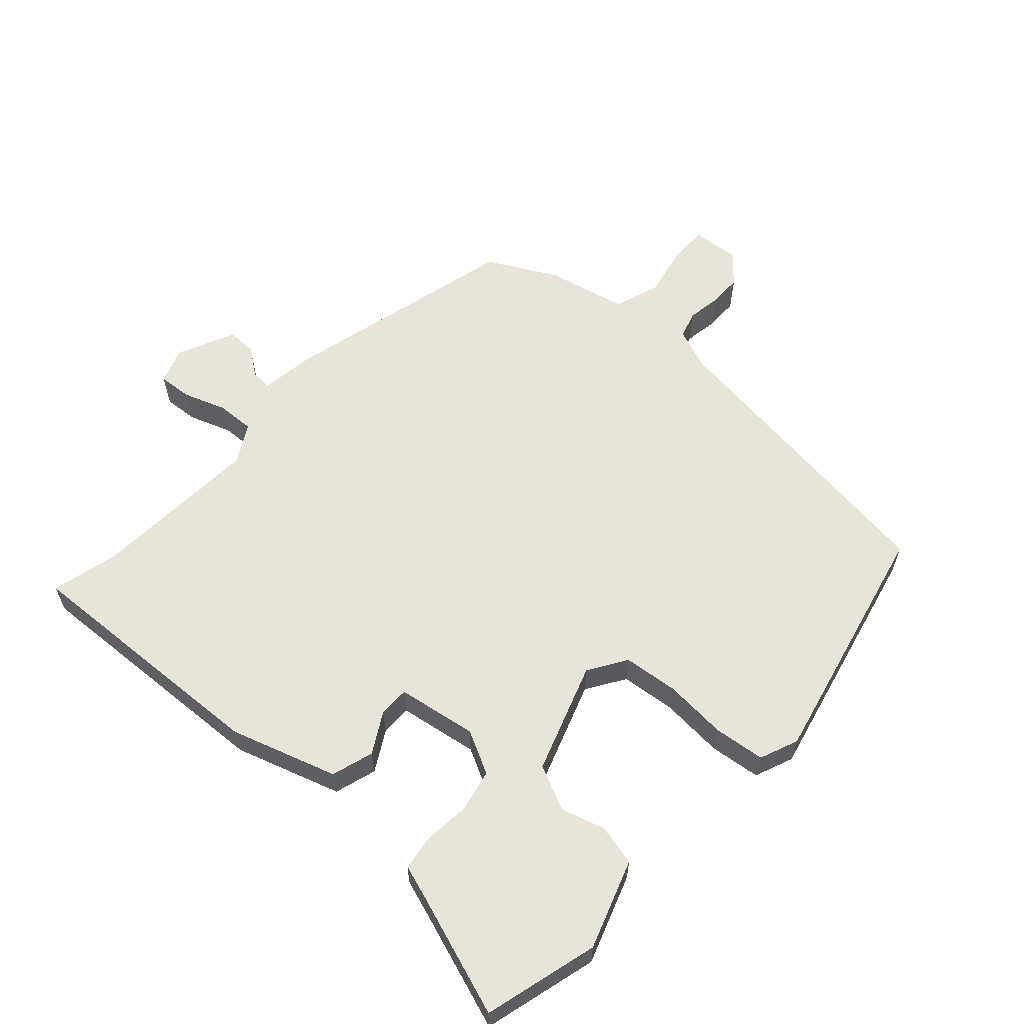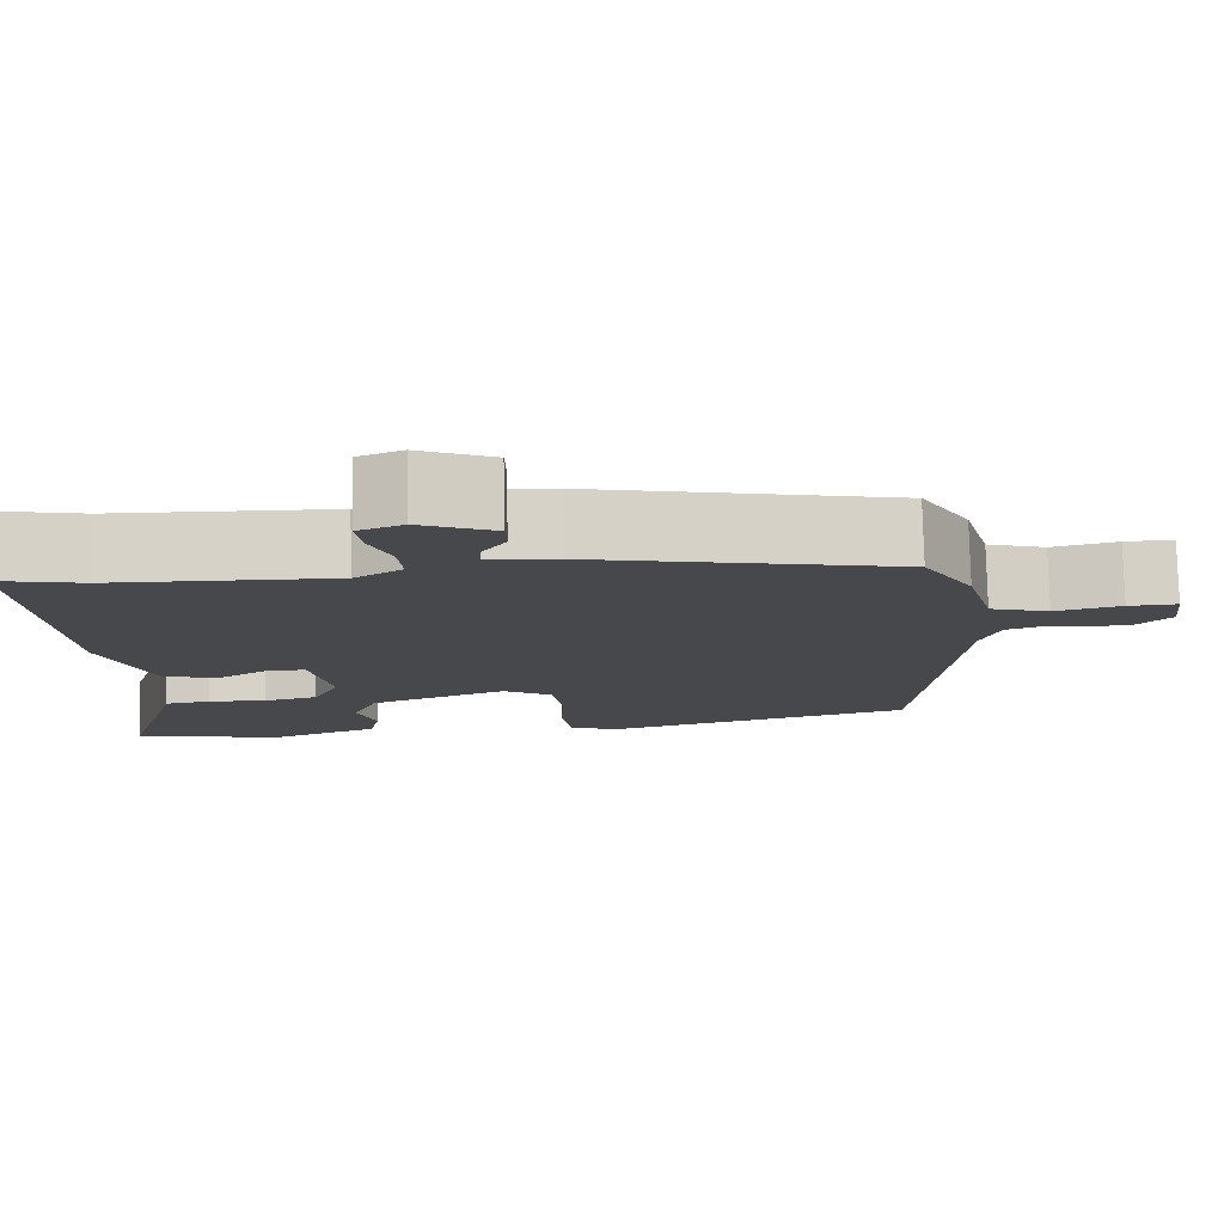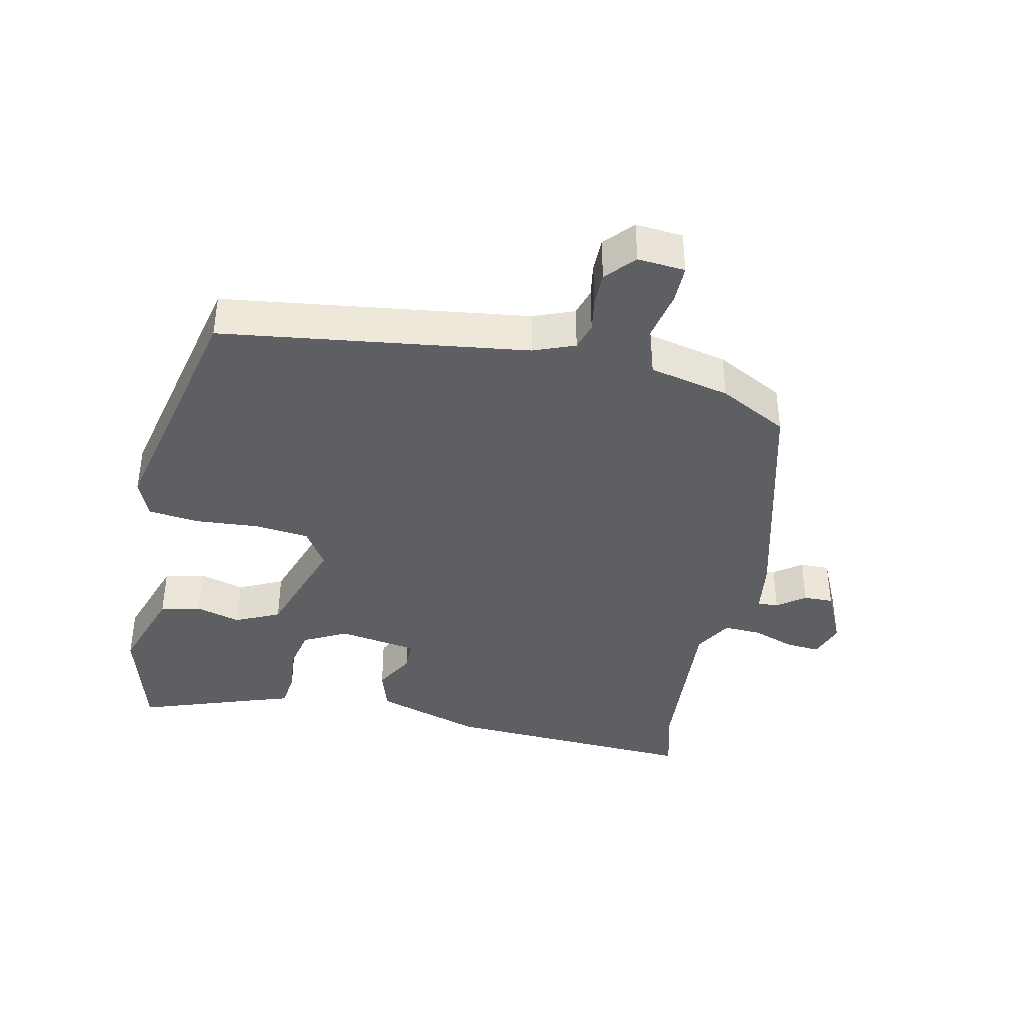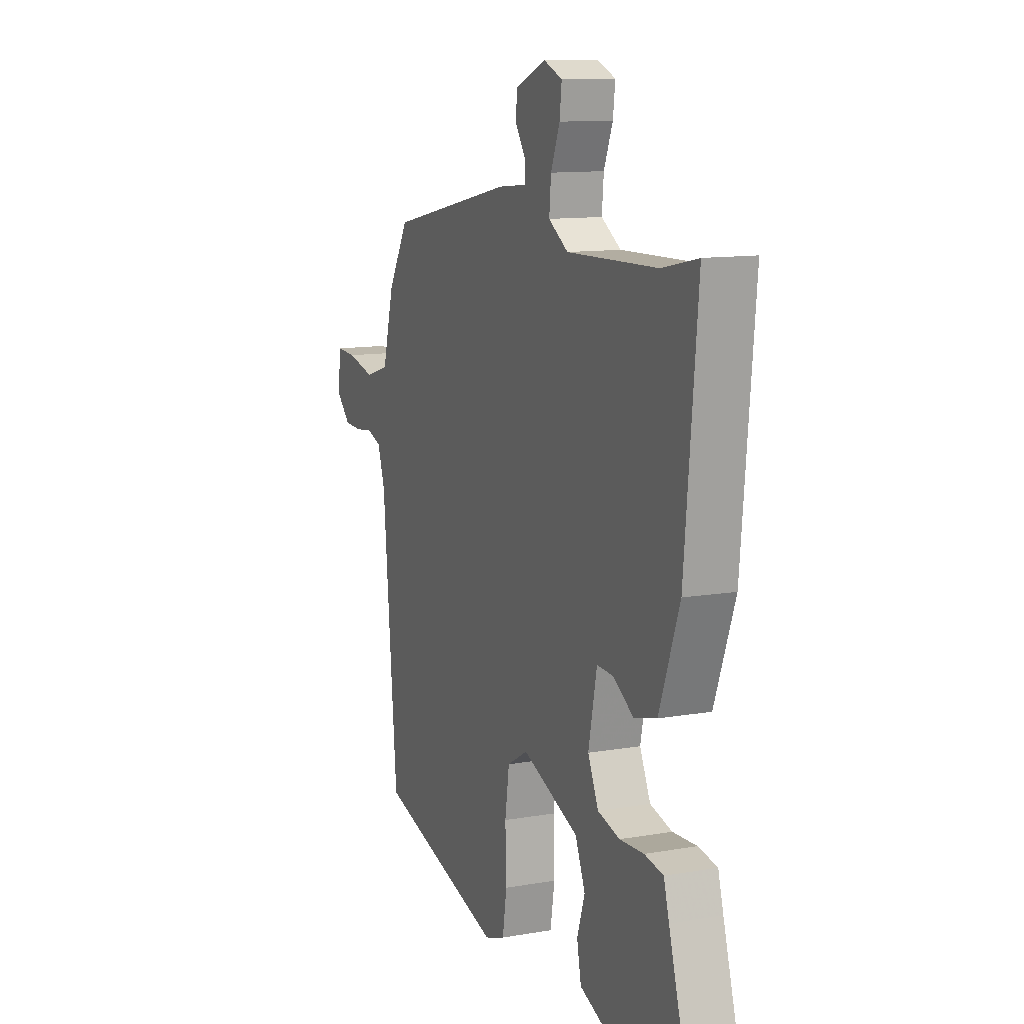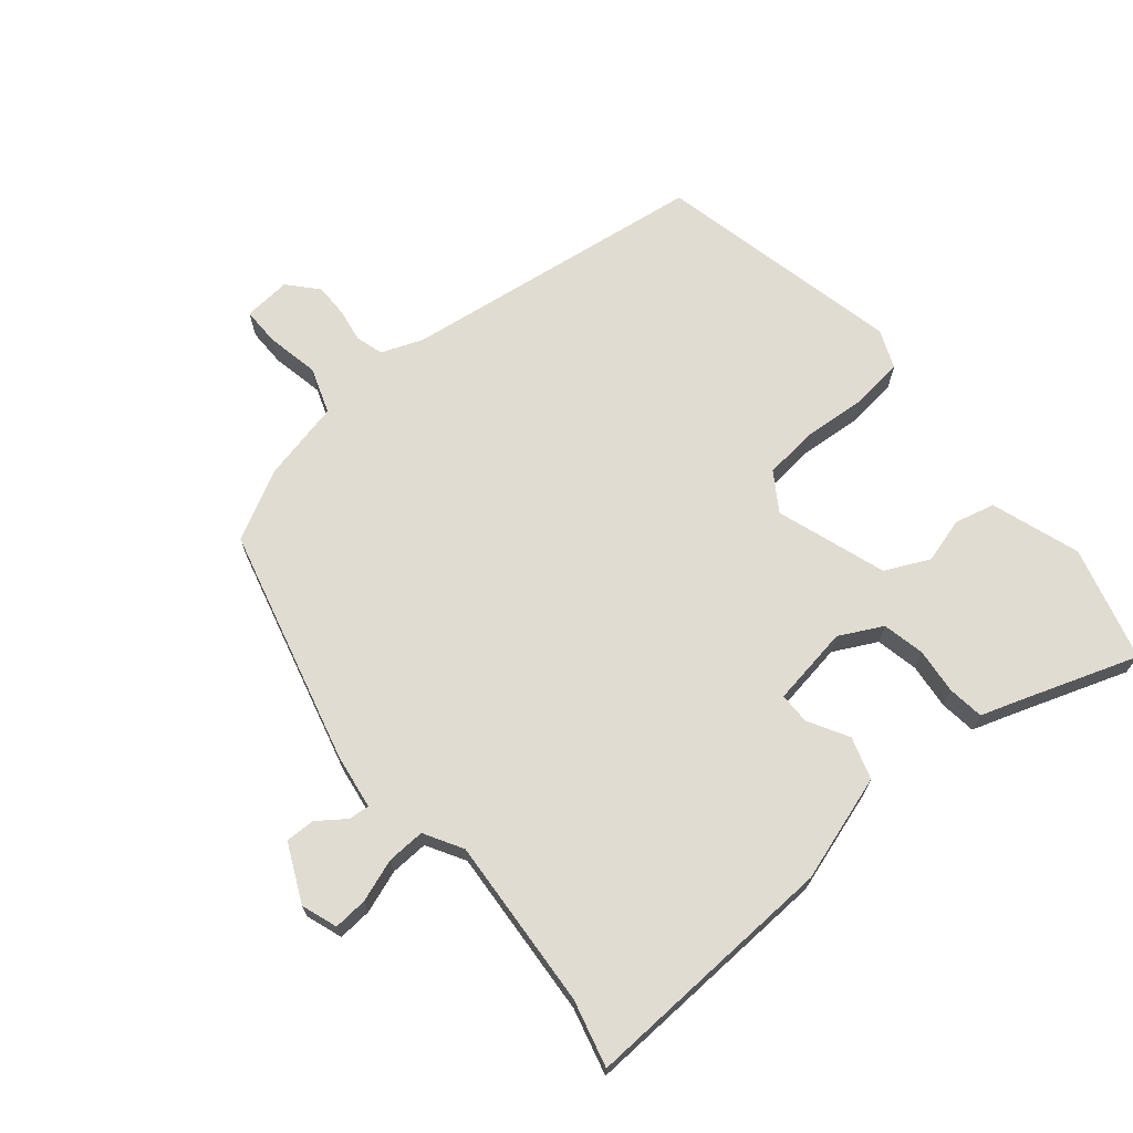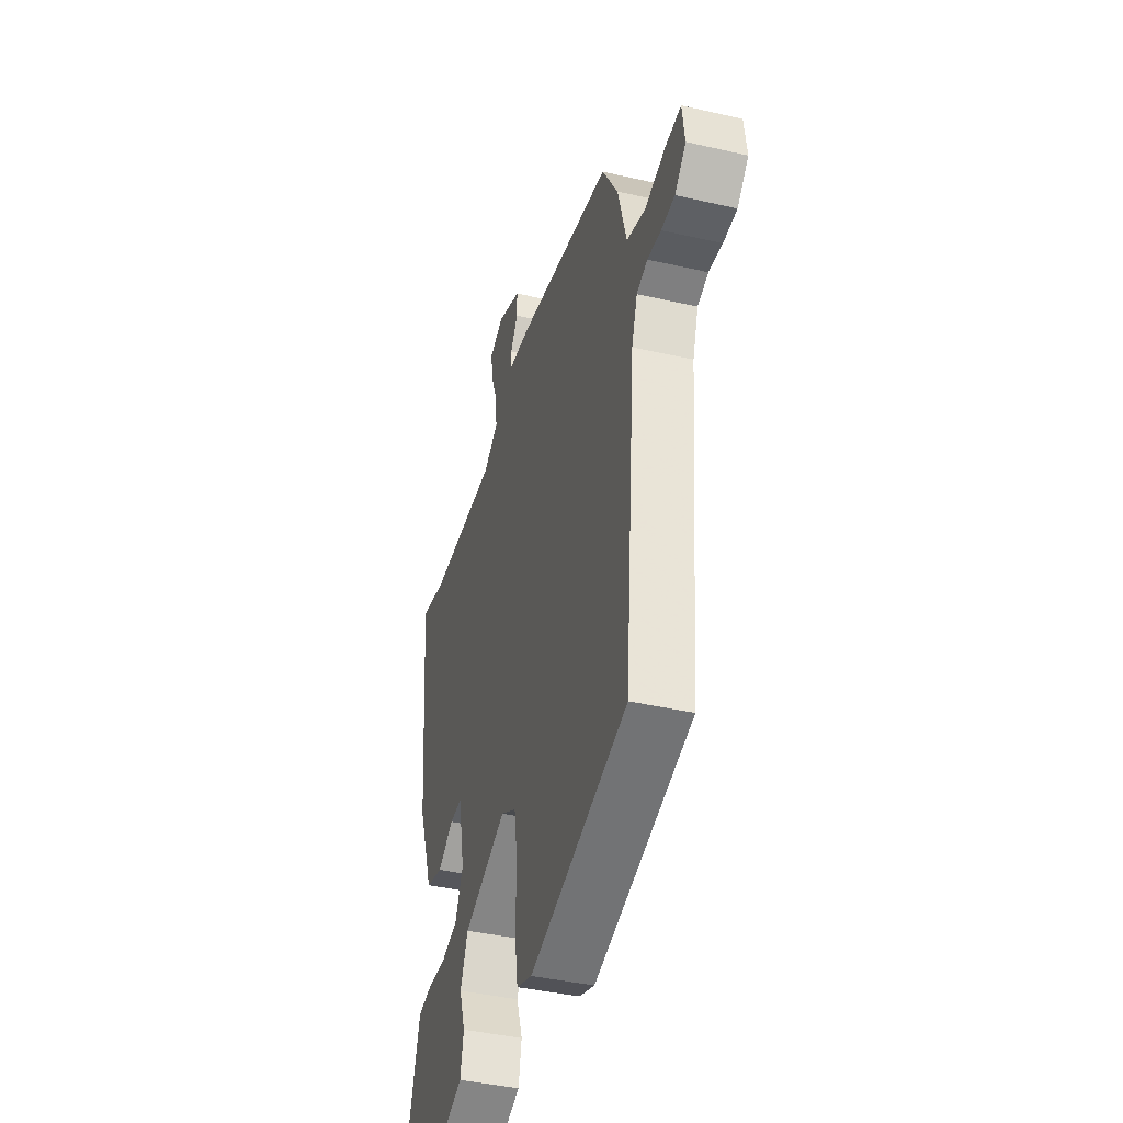
<metadata>
{"format":"obj","ext":"obj","renderer":"f3d","projection":"perspective","resolution":1024,"background":"white","views":[{"elev":60.7,"azim":134.6,"up":"+Y"},{"elev":78.5,"azim":178.6,"up":"+Z"},{"elev":-39.5,"azim":-99.6,"up":"+Y"},{"elev":11.8,"azim":67.5,"up":"+Z"},{"elev":69.2,"azim":52.8,"up":"+Y"},{"elev":-40.8,"azim":-105.7,"up":"+Z"}]}
</metadata>
<code>
v -0.406 0.07 0.464
v -0.051 0.07 0.539
v 0.03 0.07 0.547
v 0.029 0.07 0.578
v 0.001 0.07 0.62
v 0.002 0.07 0.664
v 0.089 0.07 0.7
v 0.141 0.07 0.679
v 0.135 0.07 0.629
v 0.11 0.07 0.567
v 0.105 0.07 0.511
v 0.16 0.07 0.476
v 0.414 0.07 0.482
v 0.513 0.07 0.503
v 0.478 0.07 0.123
v 0.421 0.07 -0.032
v 0.358 0.07 -0.049
v 0.3 0.07 -0.013
v 0.254 0.07 -0.011
v 0.23 0.07 -0.128
v 0.26 0.07 -0.193
v 0.322 0.07 -0.209
v 0.39 0.07 -0.205
v 0.443 0.07 -0.214
v 0.458 0.07 -0.267
v 0.512 0.07 -0.449
v 0.341 0.07 -0.488
v 0.212 0.07 -0.438
v 0.2 0.07 -0.378
v 0.222 0.07 -0.312
v 0.194 0.07 -0.245
v 0.034 0.07 -0.183
v -0.024 0.07 -0.217
v -0.036 0.07 -0.298
v -0.033 0.07 -0.392
v -0.045 0.07 -0.467
v -0.103 0.07 -0.488
v -0.465 0.07 -0.39
v -0.506 0.07 0.066
v -0.527 0.07 0.128
v -0.567 0.07 0.142
v -0.617 0.07 0.136
v -0.667 0.07 0.138
v -0.708 0.07 0.178
v -0.699 0.07 0.248
v -0.642 0.07 0.245
v -0.565 0.07 0.226
v -0.496 0.07 0.247
v -0.464 0.07 0.365
v -0.406 0 0.464
v -0.051 0 0.539
v 0.03 0 0.547
v 0.029 0 0.578
v 0.001 0 0.62
v 0.002 0 0.664
v 0.089 0 0.7
v 0.141 0 0.679
v 0.135 0 0.629
v 0.11 0 0.567
v 0.105 0 0.511
v 0.16 0 0.476
v 0.414 0 0.482
v 0.513 0 0.503
v 0.478 0 0.123
v 0.421 0 -0.032
v 0.358 0 -0.049
v 0.3 0 -0.013
v 0.254 0 -0.011
v 0.23 0 -0.128
v 0.26 0 -0.193
v 0.322 0 -0.209
v 0.39 0 -0.205
v 0.443 0 -0.214
v 0.458 0 -0.267
v 0.512 0 -0.449
v 0.341 0 -0.488
v 0.212 0 -0.438
v 0.2 0 -0.378
v 0.222 0 -0.312
v 0.194 0 -0.245
v 0.034 0 -0.183
v -0.024 0 -0.217
v -0.036 0 -0.298
v -0.033 0 -0.392
v -0.045 0 -0.467
v -0.103 0 -0.488
v -0.465 0 -0.39
v -0.506 0 0.066
v -0.527 0 0.128
v -0.567 0 0.142
v -0.617 0 0.136
v -0.667 0 0.138
v -0.708 0 0.178
v -0.699 0 0.248
v -0.642 0 0.245
v -0.565 0 0.226
v -0.496 0 0.247
v -0.464 0 0.365
f 48 49 1 2
f 44 45 46 47
f 44 47 48
f 41 42 43 44
f 41 44 48
f 40 41 48 2
f 36 37 38 39
f 34 35 36 39
f 33 34 39 40
f 32 33 40 2
f 27 28 29 30
f 25 26 27 30
f 25 30 31
f 22 23 24 25
f 21 22 25 31
f 20 21 31 32
f 15 16 17 18
f 13 14 15 18
f 12 13 18 19
f 11 12 19 20
f 7 8 9 10
f 7 10 11
f 4 5 6 7
f 3 4 7 11
f 11 20 32
f 2 3 11 32
f 51 50 98 97
f 96 95 94 93
f 97 96 93
f 93 92 91 90
f 97 93 90
f 51 97 90 89
f 88 87 86 85
f 88 85 84 83
f 89 88 83 82
f 51 89 82 81
f 79 78 77 76
f 79 76 75 74
f 80 79 74
f 74 73 72 71
f 80 74 71 70
f 81 80 70 69
f 67 66 65 64
f 67 64 63 62
f 68 67 62 61
f 69 68 61 60
f 59 58 57 56
f 60 59 56
f 56 55 54 53
f 60 56 53 52
f 81 69 60
f 81 60 52 51
f 1 50 51 2
f 2 51 52 3
f 3 52 53 4
f 4 53 54 5
f 5 54 55 6
f 6 55 56 7
f 7 56 57 8
f 8 57 58 9
f 9 58 59 10
f 10 59 60 11
f 11 60 61 12
f 12 61 62 13
f 13 62 63 14
f 14 63 64 15
f 15 64 65 16
f 16 65 66 17
f 17 66 67 18
f 18 67 68 19
f 19 68 69 20
f 20 69 70 21
f 21 70 71 22
f 22 71 72 23
f 23 72 73 24
f 24 73 74 25
f 25 74 75 26
f 26 75 76 27
f 27 76 77 28
f 28 77 78 29
f 29 78 79 30
f 30 79 80 31
f 31 80 81 32
f 32 81 82 33
f 33 82 83 34
f 34 83 84 35
f 35 84 85 36
f 36 85 86 37
f 37 86 87 38
f 38 87 88 39
f 39 88 89 40
f 40 89 90 41
f 41 90 91 42
f 42 91 92 43
f 43 92 93 44
f 44 93 94 45
f 45 94 95 46
f 46 95 96 47
f 47 96 97 48
f 48 97 98 49
f 49 98 50 1

</code>
